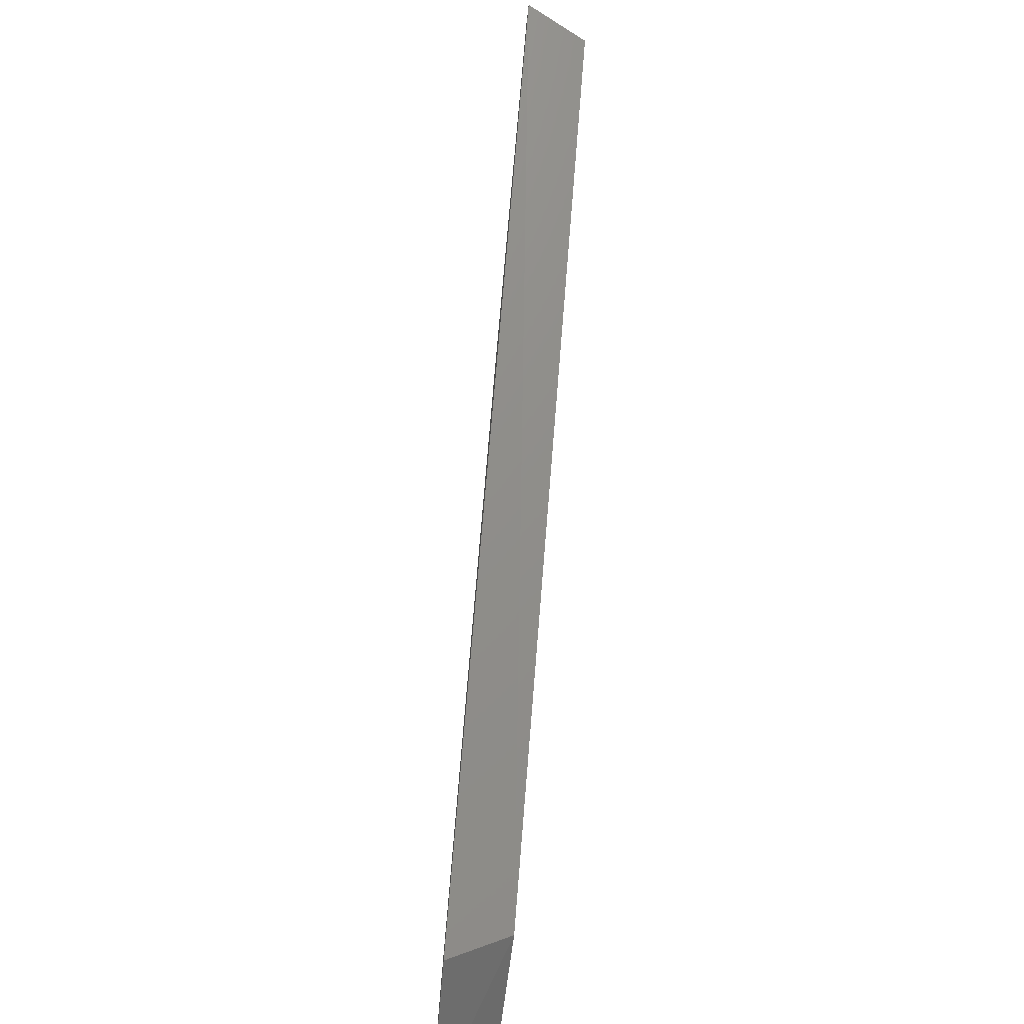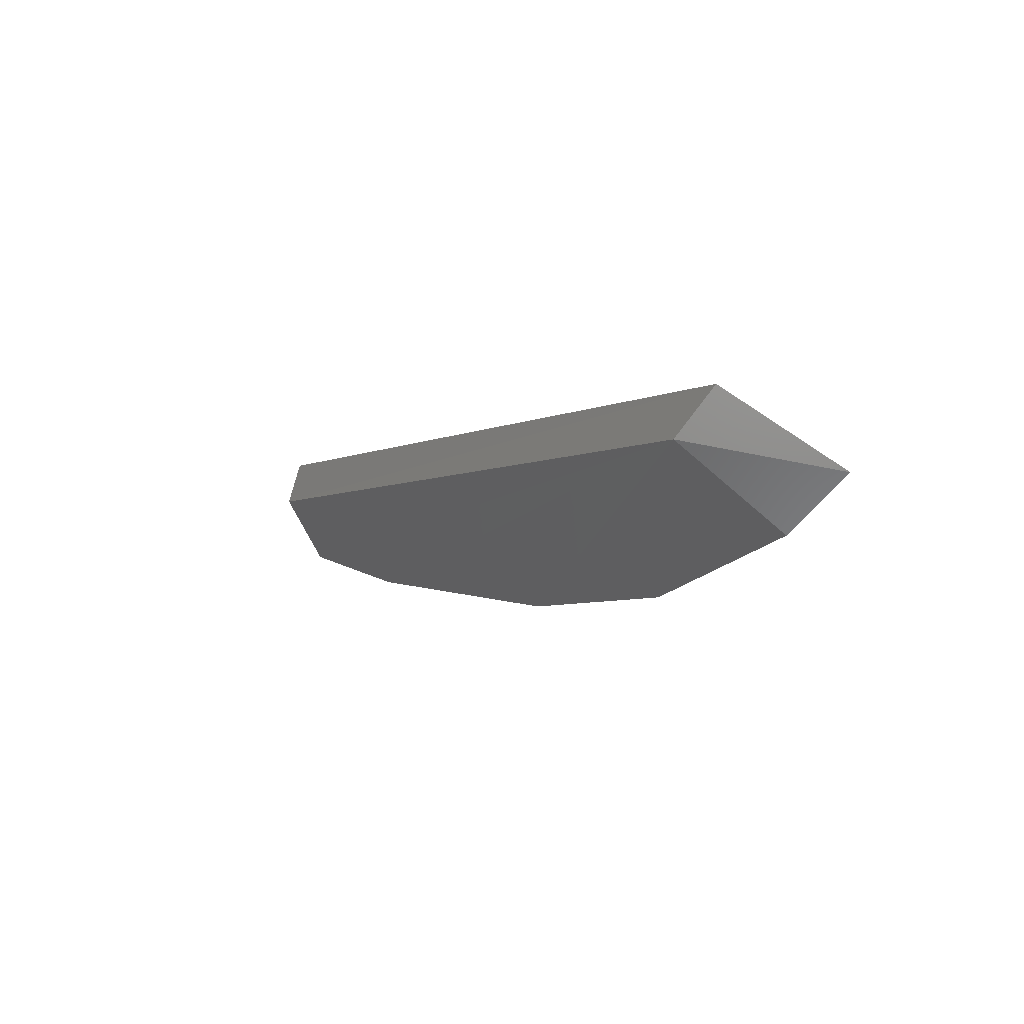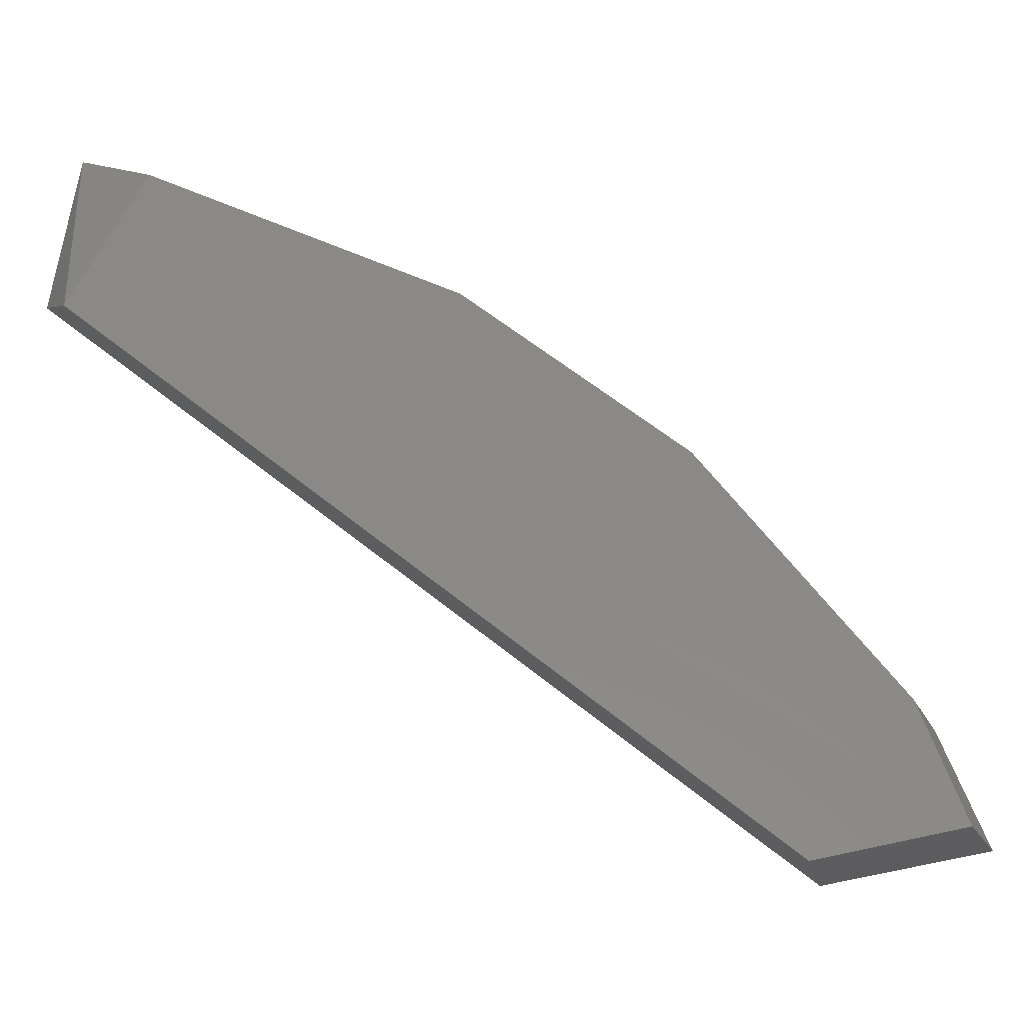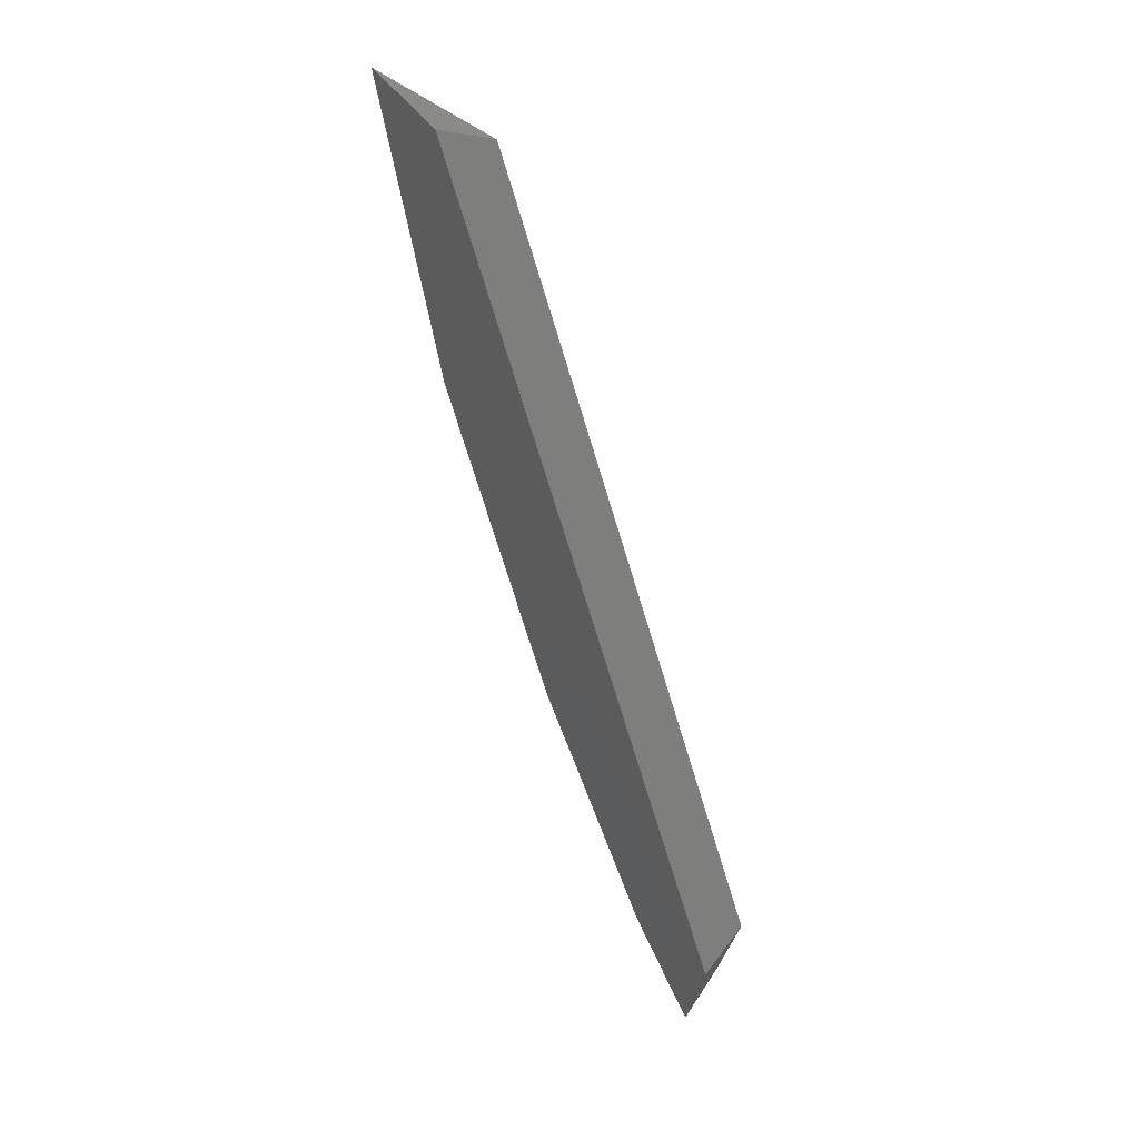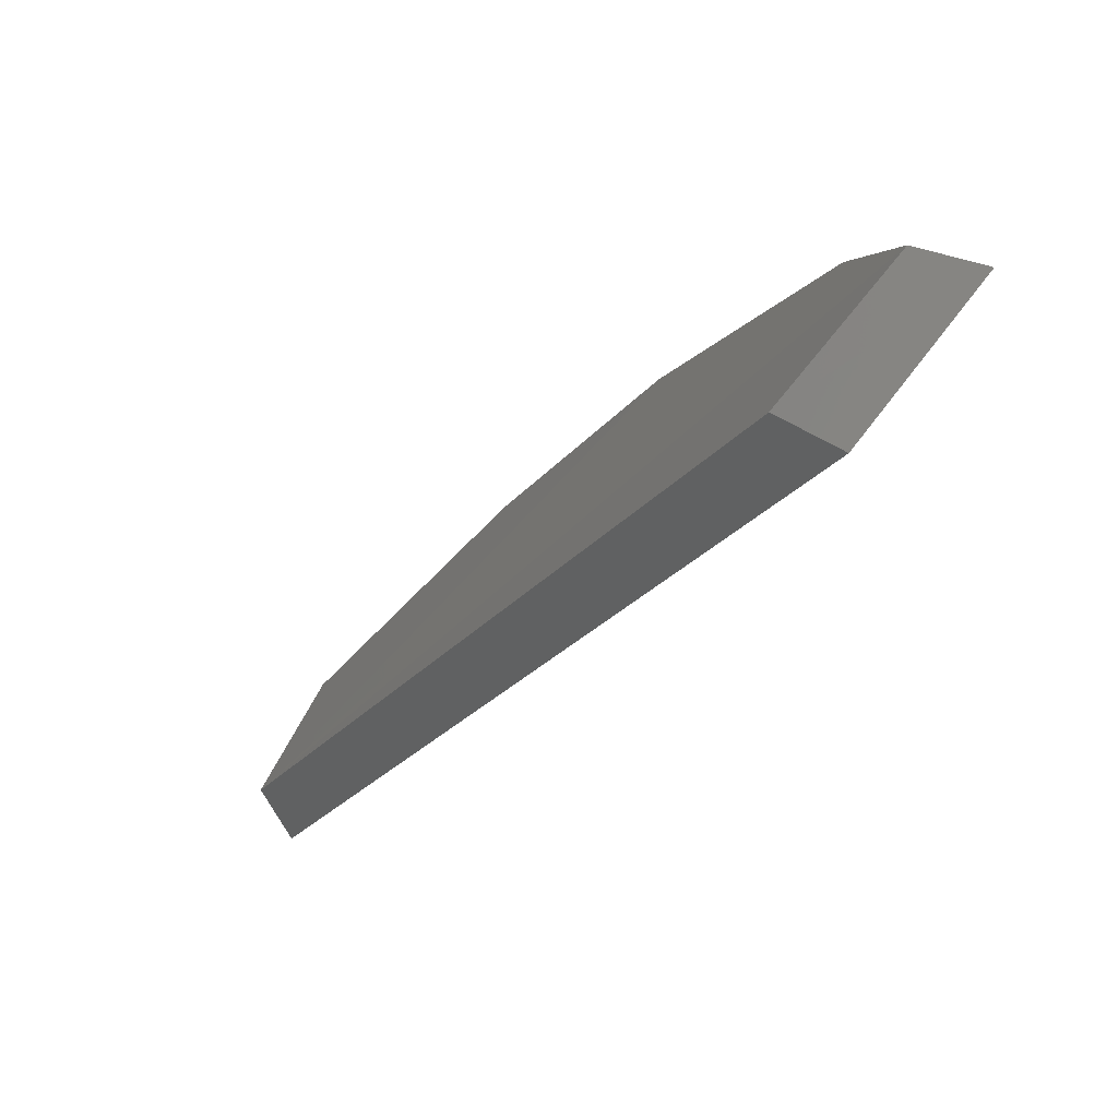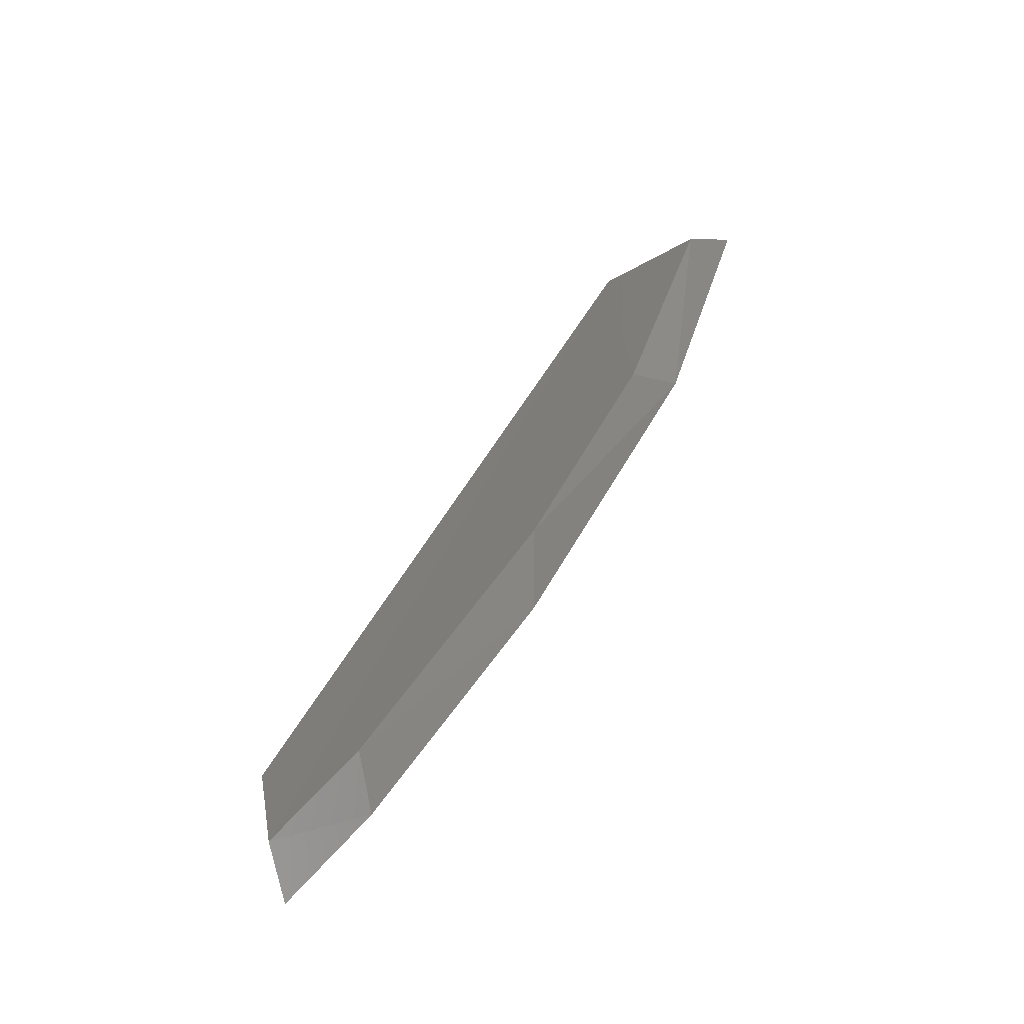
<metadata>
{"format":"stl","ext":"stl","renderer":"f3d","projection":"perspective","resolution":1024,"background":"white","views":[{"elev":-72.4,"azim":-5.7,"up":"+Y"},{"elev":64.9,"azim":120.8,"up":"+Z"},{"elev":-8.4,"azim":89.8,"up":"+Y"},{"elev":52.1,"azim":-29.0,"up":"+Z"},{"elev":-70.4,"azim":140.5,"up":"+Y"},{"elev":-65.7,"azim":130.1,"up":"+Z"}]}
</metadata>
<code>
# stl→obj: 14 verts, 24 faces
v -0.7186 -0.1517 0.3235
v -0.7186 -0.1052 0.3857
v -0.7184 -0.09288 0.3831
v -0.7183 -0.103 0.3547
v -0.7183 -0.1215 0.3294
v -0.7184 -0.1396 0.3141
v -0.7184 -0.149 0.3098
v -0.7137 -0.1498 0.3249
v -0.7137 -0.1061 0.3834
v -0.714 -0.09529 0.3769
v -0.714 -0.1051 0.3519
v -0.714 -0.1471 0.3122
v -0.714 -0.1374 0.3165
v -0.714 -0.1179 0.3336
f 1 2 3
f 1 3 4
f 1 4 5
f 1 5 6
f 6 7 1
f 1 7 8
f 2 1 8
f 2 8 9
f 4 10 11
f 3 10 4
f 3 2 9
f 3 9 10
f 12 7 6
f 12 6 13
f 12 8 7
f 14 13 5
f 14 5 4
f 14 4 11
f 9 8 12
f 9 12 13
f 9 13 14
f 9 14 11
f 11 10 9
f 6 5 13

</code>
